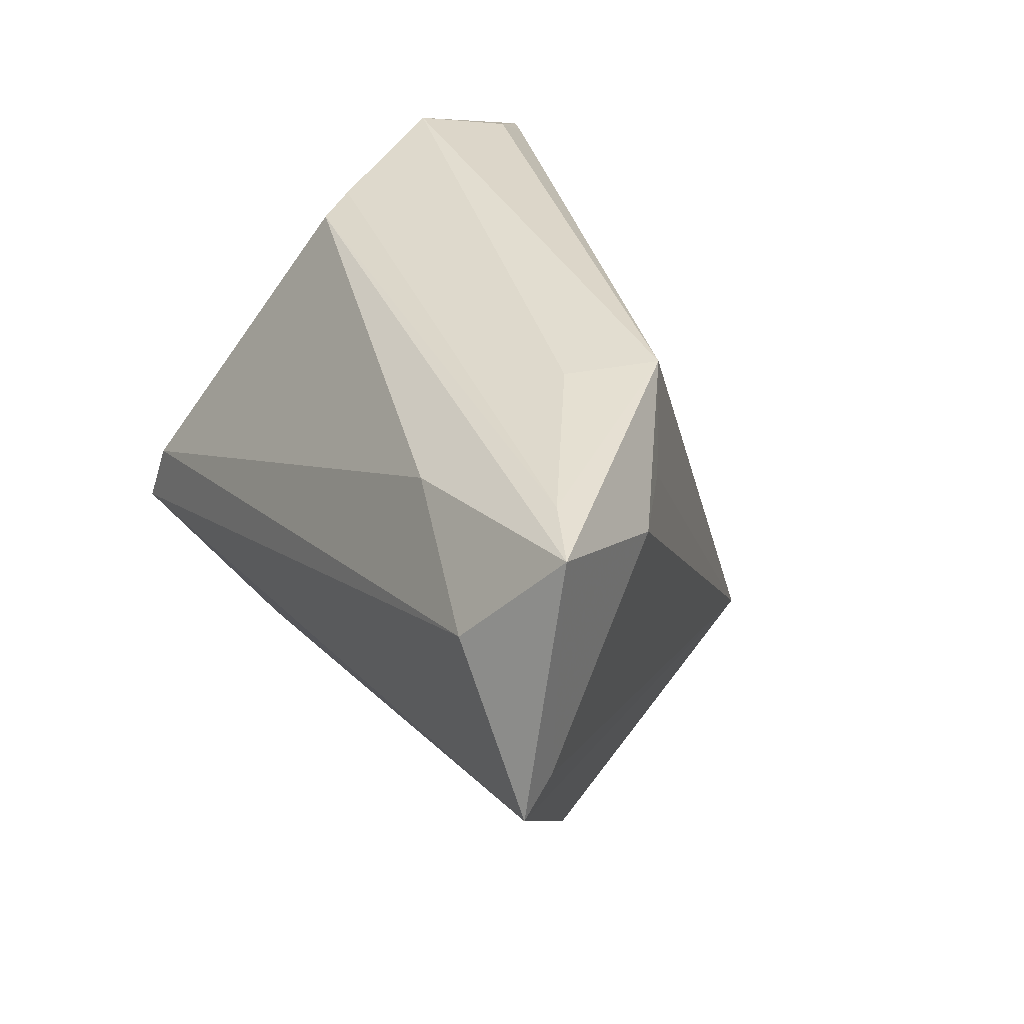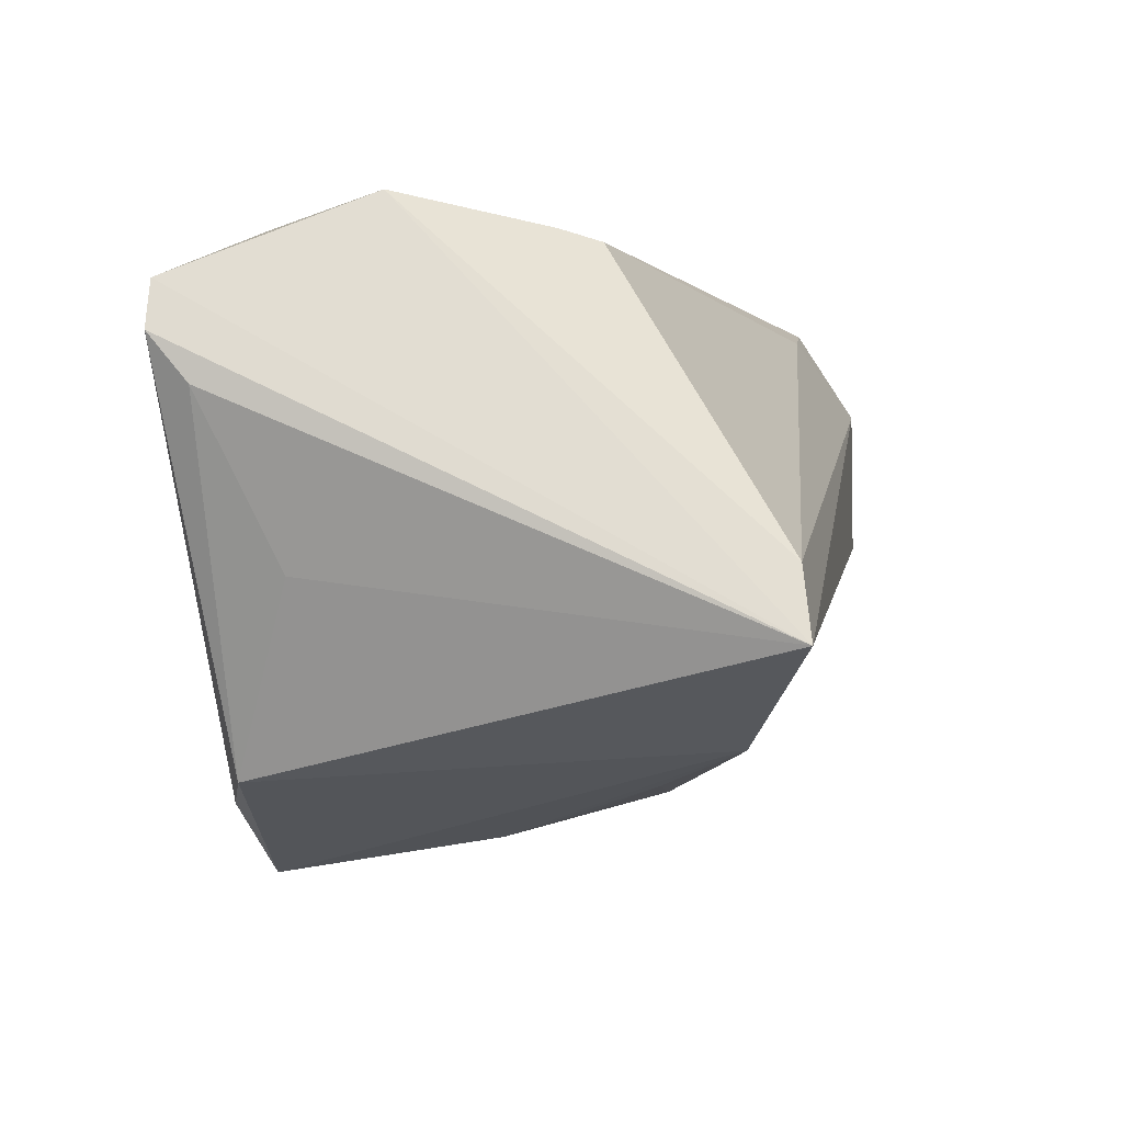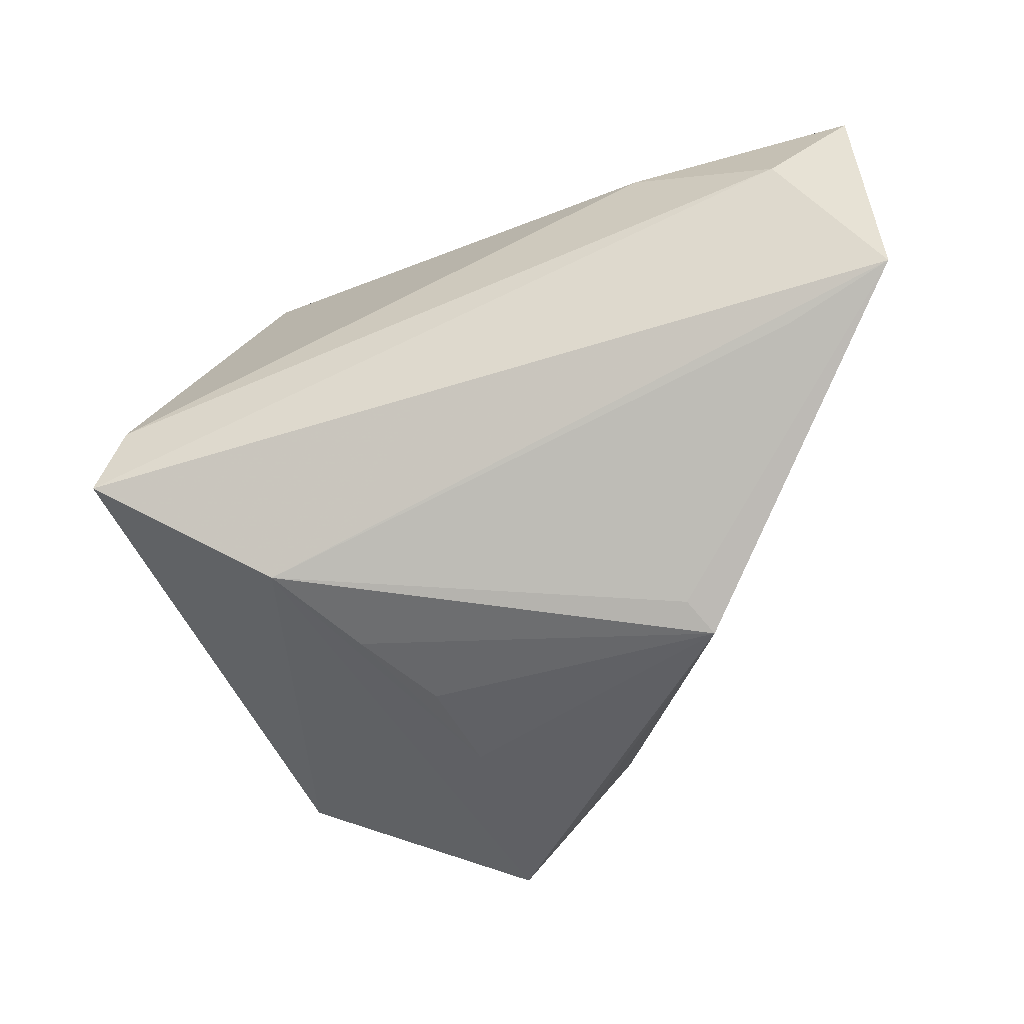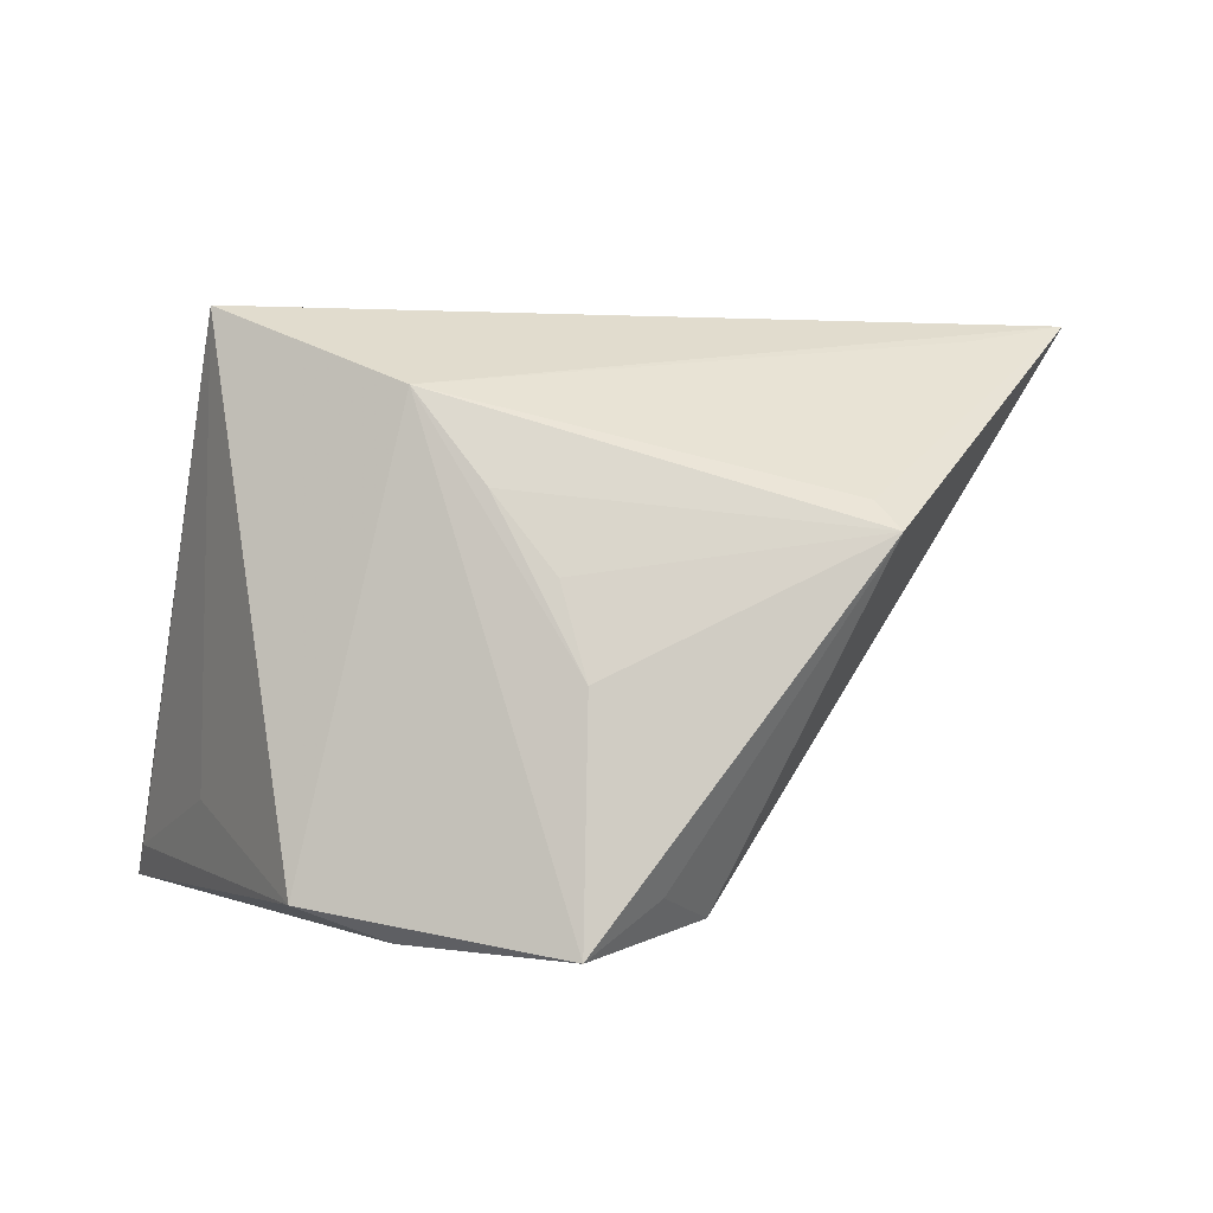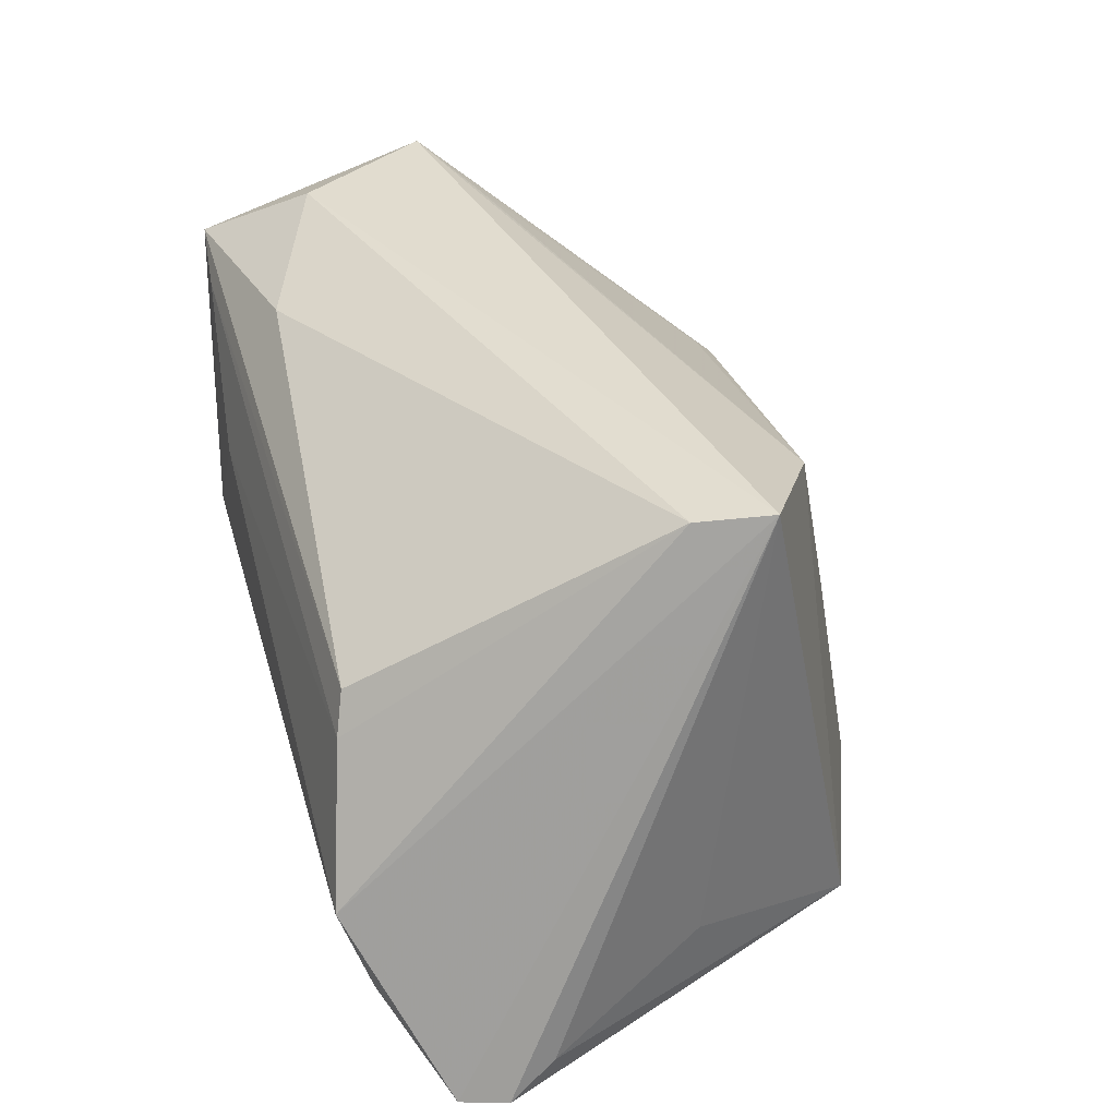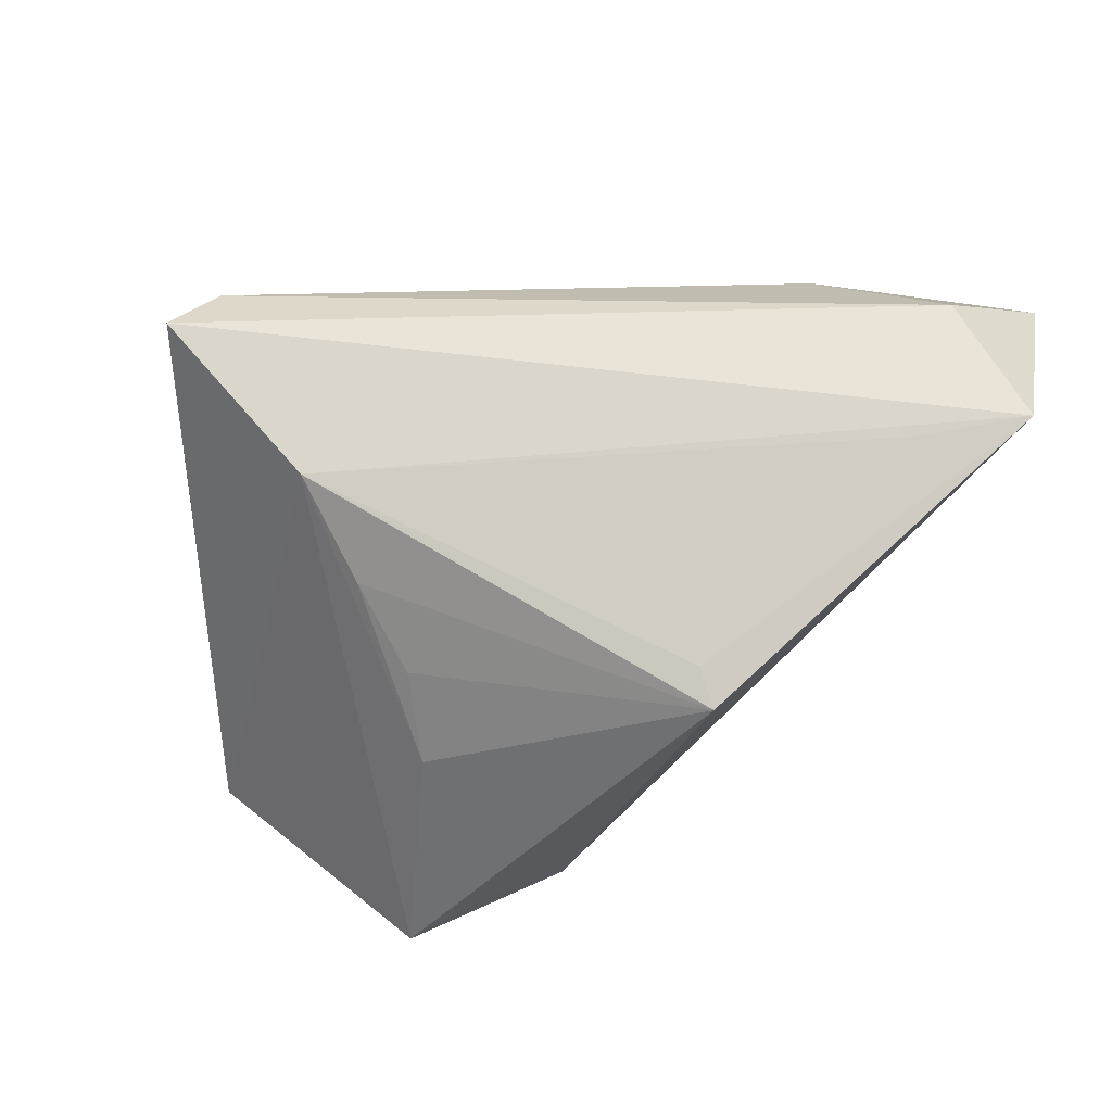
<metadata>
{"format":"obj","ext":"obj","renderer":"f3d","projection":"perspective","resolution":1024,"background":"white","views":[{"elev":35.4,"azim":58.1,"up":"+Y"},{"elev":-2.7,"azim":-80.0,"up":"+Y"},{"elev":-34.9,"azim":15.4,"up":"+Y"},{"elev":3.7,"azim":-6.8,"up":"+Z"},{"elev":35.4,"azim":-106.1,"up":"+Z"},{"elev":41.7,"azim":17.8,"up":"+Z"}]}
</metadata>
<code>
v 0.04056 0.02442 0.002036
v 0.03283 0.0333 -0.00311
v -0.04039 0.02492 -0.03086
v -0.03534 0.0333 -0.01229
v -0.001187 -0.03929 -0.03341
v -0.02961 -0.02757 -0.02922
v 0.02845 0.03244 0.006478
v 0.01327 -0.02489 -0.03198
v 0.02851 0.02528 0.025
v 0.04729 0.02306 0.007867
v -0.0457 0.02312 -0.03341
v 0.04619 0.01767 0.03085
v 0.05588 0.003285 0.02543
v 0.02975 -0.02841 0.01127
v -0.002728 -0.03176 0.003707
v 0.03221 -0.03124 0.008138
v 0.04612 -0.004209 0.02834
v 0.00753 -0.03371 -0.02818
v 0.05823 0.0009189 0.0303
v 0.04723 0.03052 0.01958
v -0.01711 -0.02432 0.02292
v -0.03482 0.02954 -0.02458
v -0.02409 0.02921 0.008667
v -0.03911 -0.006397 -0.02135
v -0.02648 0.03041 0.004138
v -0.01927 -0.03031 -0.0328
v 0.05484 0.02985 0.02331
v -0.03442 -0.005124 0.03008
v -0.0474 0.01768 -0.03341
v -0.0001769 -0.03493 -0.006761
v -0.03724 -0.01346 0.03132
v -0.04649 0.01232 -0.02912
v -0.03332 0.01569 -0.03283
v -0.009459 -0.02851 0.01259
f 16 8 19
f 27 23 9
f 16 19 14
f 10 2 27
f 33 2 8
f 2 22 4
f 32 31 29
f 29 6 32
f 28 9 23
f 28 4 31
f 17 14 19
f 13 19 8
f 8 10 13
f 27 19 13
f 13 10 27
f 8 2 1
f 1 10 8
f 2 10 1
f 2 33 3
f 3 22 2
f 25 28 23
f 4 28 25
f 2 4 7
f 4 25 7
f 24 6 31
f 31 32 24
f 24 32 6
f 26 6 29
f 29 5 26
f 26 5 6
f 18 8 16
f 16 5 18
f 18 5 8
f 31 6 21
f 6 5 21
f 16 14 21
f 14 17 21
f 21 19 31
f 21 17 19
f 9 28 12
f 12 19 27
f 27 9 12
f 31 19 12
f 12 28 31
f 11 4 22
f 22 3 11
f 29 31 11
f 31 4 11
f 11 3 33
f 11 5 29
f 11 33 8
f 8 5 11
f 27 2 20
f 2 7 20
f 20 7 25
f 20 23 27
f 20 25 23
f 30 21 5
f 30 5 16
f 16 15 30
f 34 30 15
f 21 30 34
f 34 15 16
f 16 21 34

</code>
